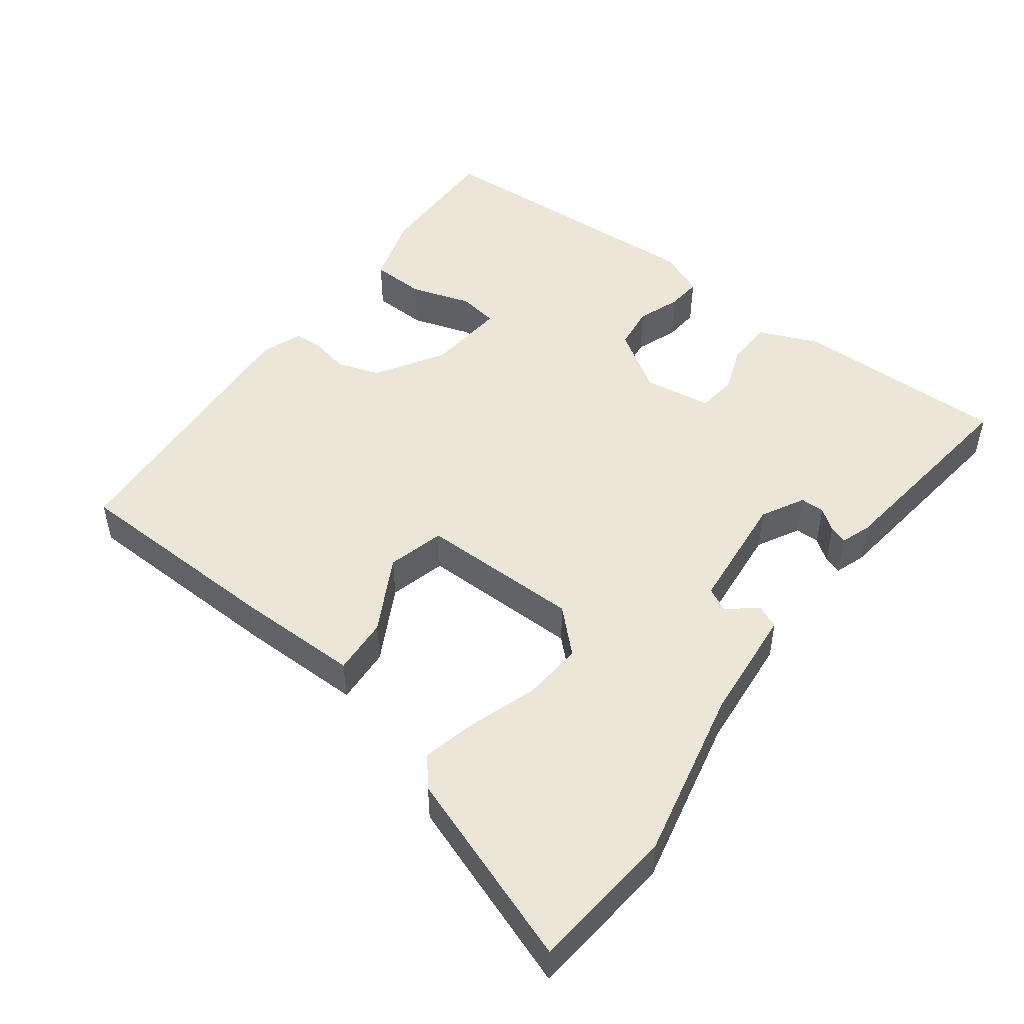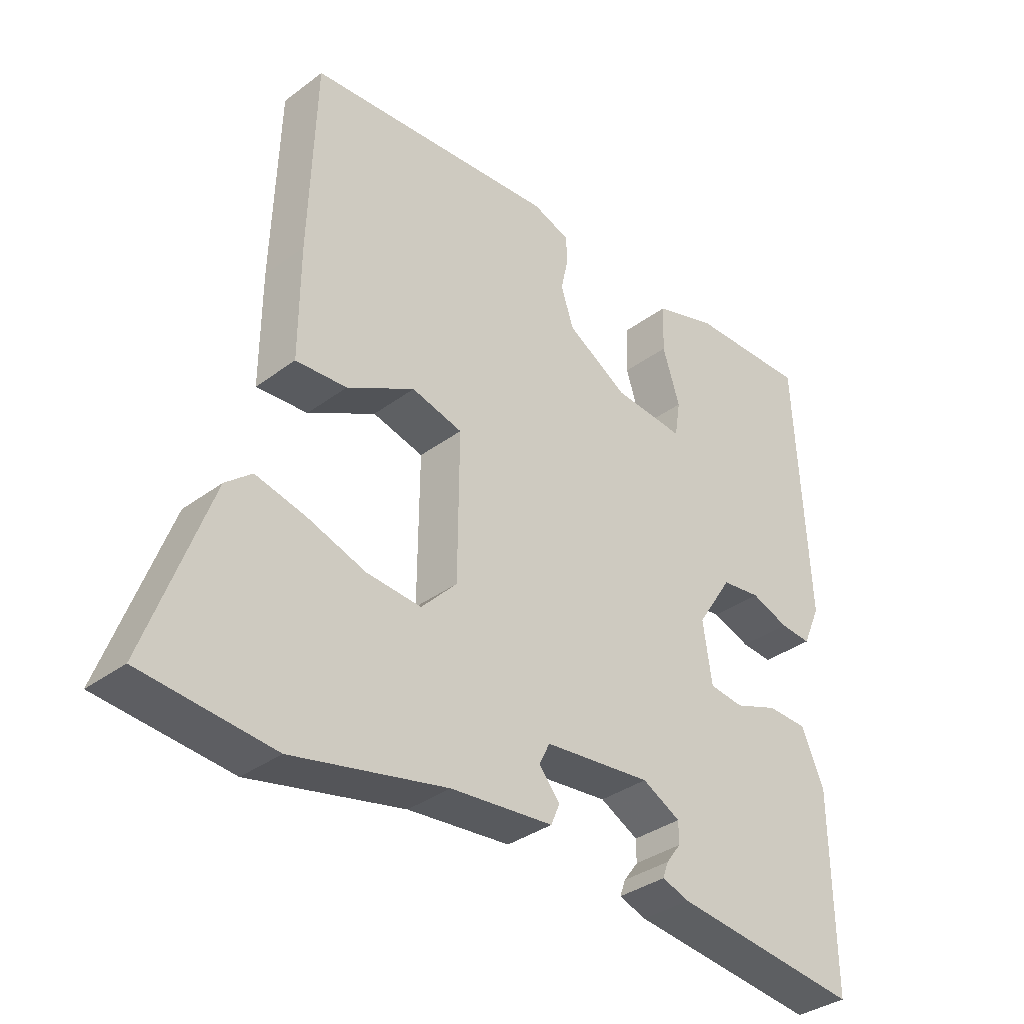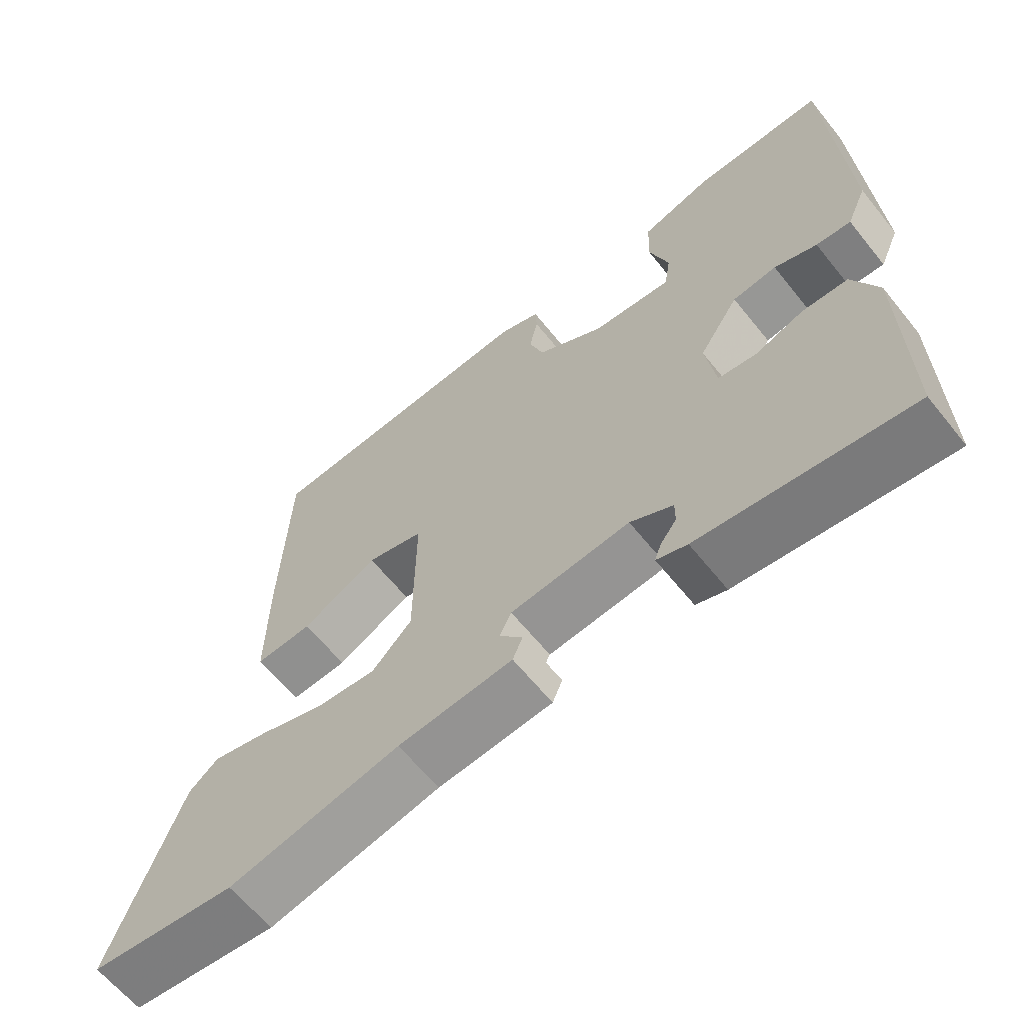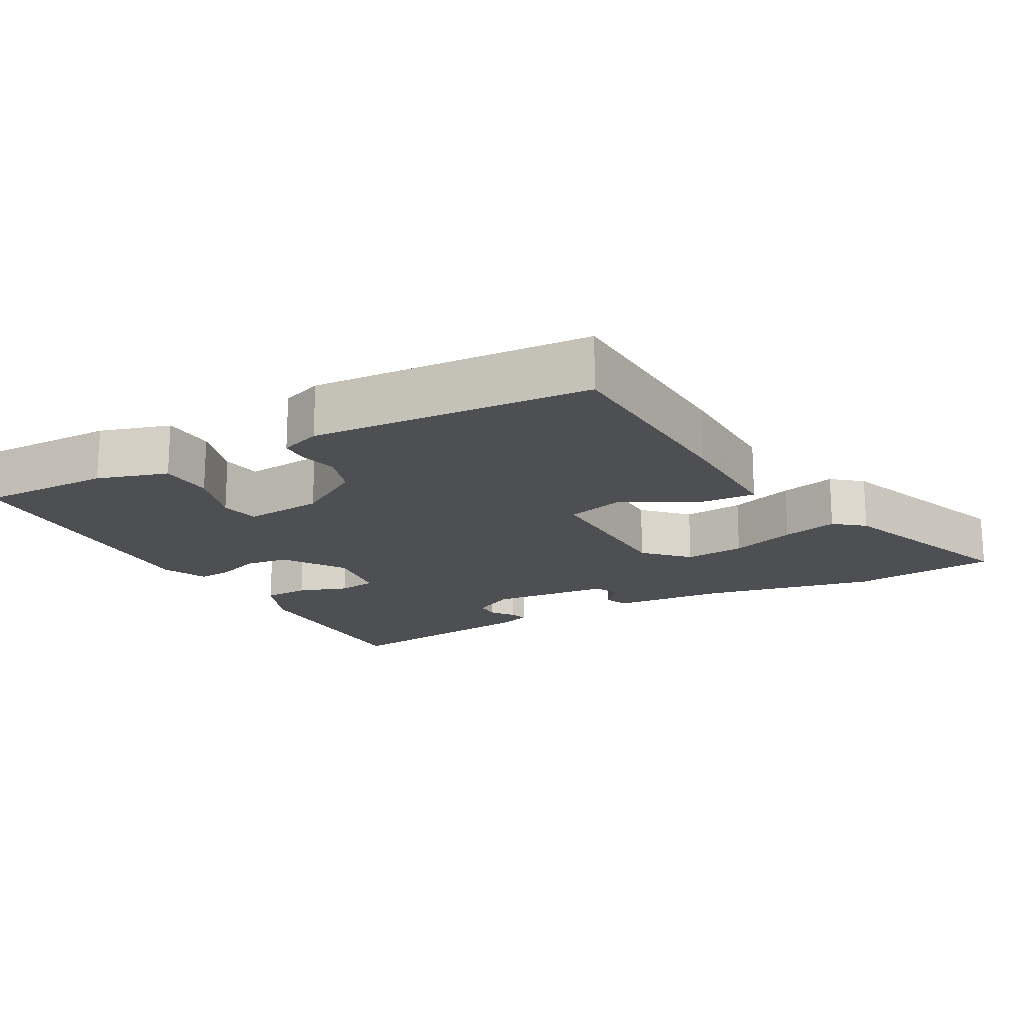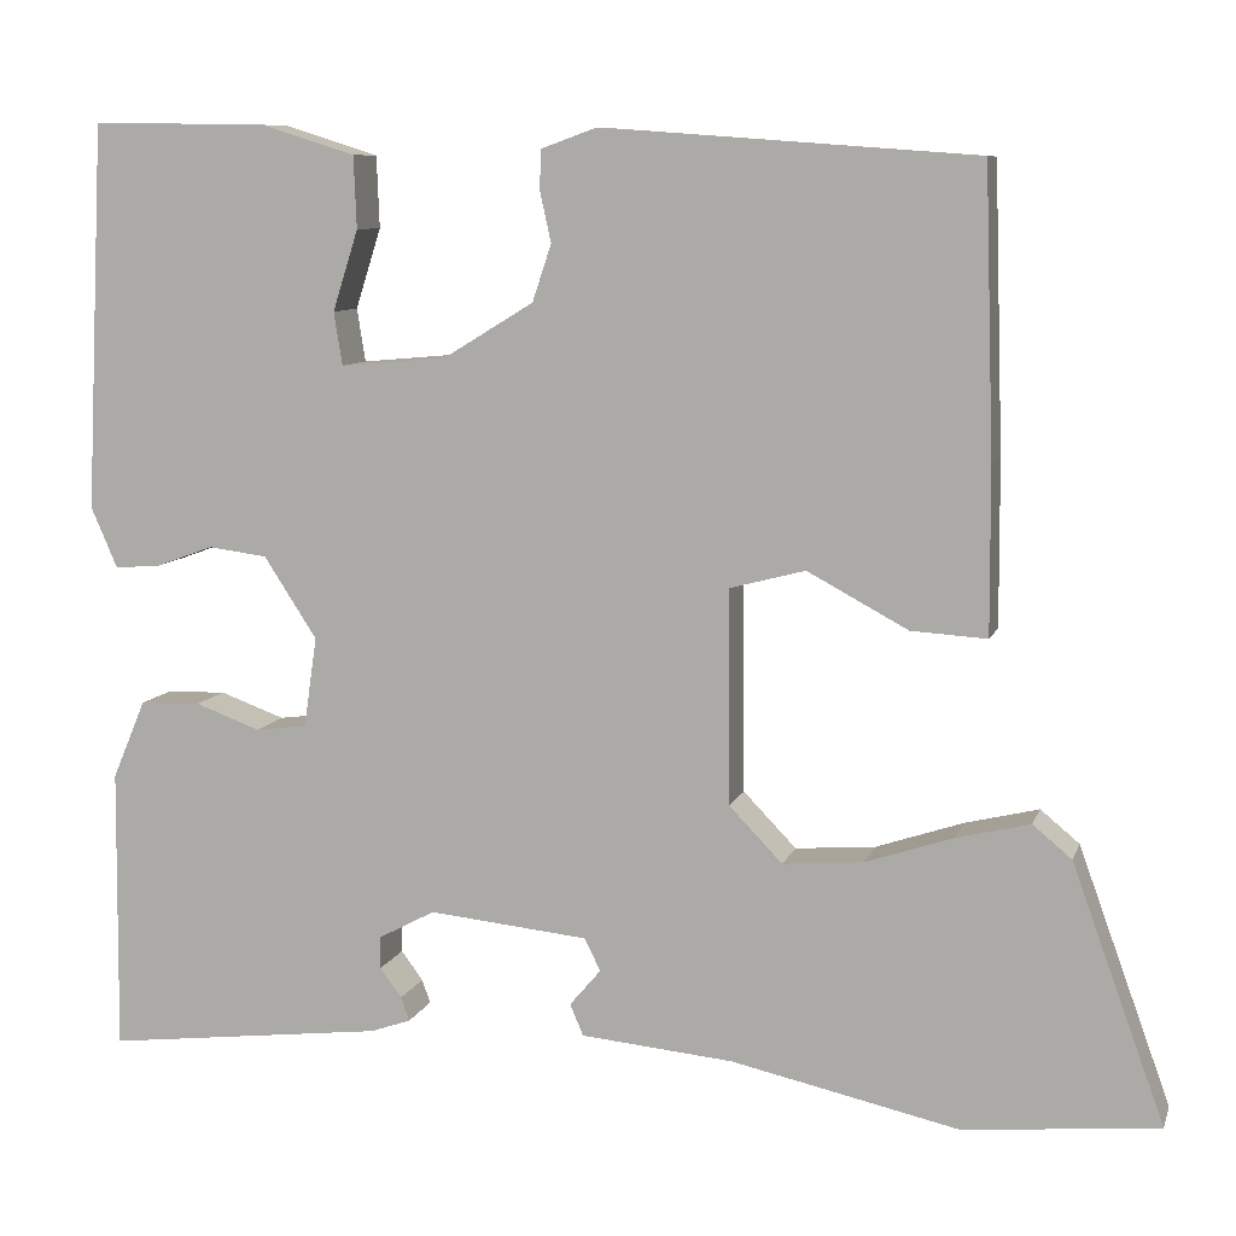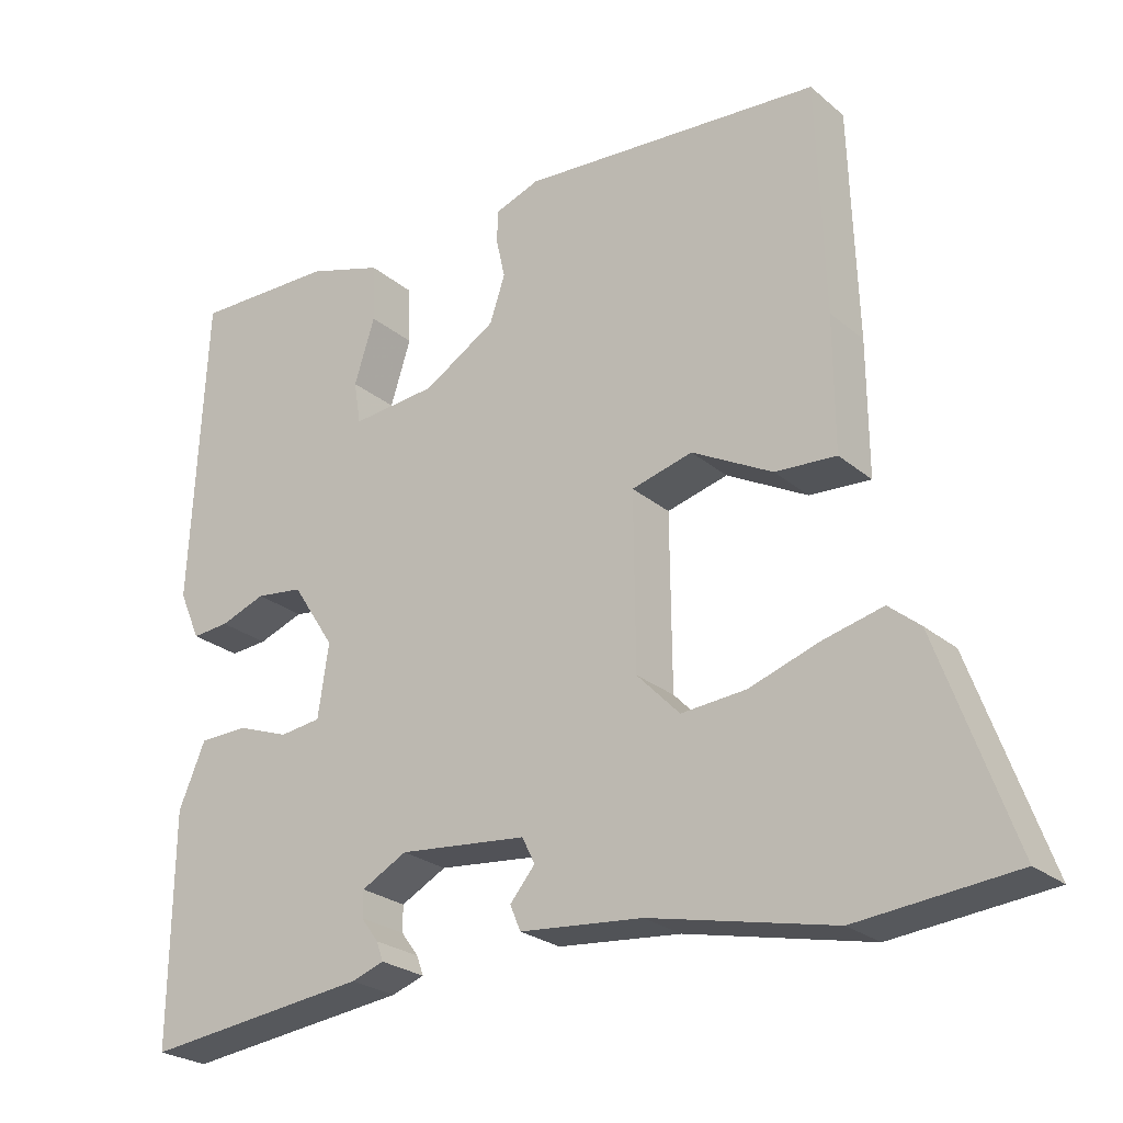
<metadata>
{"format":"obj","ext":"obj","renderer":"f3d","projection":"perspective","resolution":1024,"background":"white","views":[{"elev":49.0,"azim":126.8,"up":"+Y"},{"elev":-35.2,"azim":134.6,"up":"+Z"},{"elev":-63.1,"azim":-141.2,"up":"+Z"},{"elev":-17.7,"azim":29.2,"up":"+Y"},{"elev":8.9,"azim":15.0,"up":"+Z"},{"elev":-25.1,"azim":37.0,"up":"+Z"}]}
</metadata>
<code>
v -0.492 0.07 0.516
v -0.306 0.07 0.513
v -0.207 0.07 0.482
v -0.204 0.07 0.406
v -0.231 0.07 0.321
v -0.222 0.07 0.265
v -0.11 0.07 0.275
v -0.015 0.07 0.333
v 0.005 0.07 0.393
v -0.007 0.07 0.447
v -0.005 0.07 0.488
v 0.053 0.07 0.509
v 0.447 0.07 0.48
v 0.457 0.07 0.179
v 0.458 0.07 0.005
v 0.378 0.07 0.01
v 0.272 0.07 0.067
v 0.192 0.07 0.046
v 0.194 0.07 -0.18
v 0.25 0.07 -0.238
v 0.335 0.07 -0.231
v 0.427 0.07 -0.2
v 0.505 0.07 -0.181
v 0.546 0.07 -0.215
v 0.644 0.07 -0.486
v 0.439 0.07 -0.506
v 0.198 0.07 -0.453
v 0.037 0.07 -0.438
v 0.023 0.07 -0.405
v 0.056 0.07 -0.366
v 0.039 0.07 -0.332
v -0.129 0.07 -0.315
v -0.189 0.07 -0.347
v -0.189 0.07 -0.381
v -0.166 0.07 -0.412
v -0.157 0.07 -0.437
v -0.2 0.07 -0.452
v -0.496 0.07 -0.487
v -0.493 0.07 -0.187
v -0.458 0.07 -0.104
v -0.394 0.07 -0.102
v -0.325 0.07 -0.127
v -0.271 0.07 -0.12
v -0.257 0.07 -0.025
v -0.313 0.07 0.061
v -0.375 0.07 0.069
v -0.435 0.07 0.047
v -0.484 0.07 0.043
v -0.512 0.07 0.107
v -0.492 0 0.516
v -0.306 0 0.513
v -0.207 0 0.482
v -0.204 0 0.406
v -0.231 0 0.321
v -0.222 0 0.265
v -0.11 0 0.275
v -0.015 0 0.333
v 0.005 0 0.393
v -0.007 0 0.447
v -0.005 0 0.488
v 0.053 0 0.509
v 0.447 0 0.48
v 0.457 0 0.179
v 0.458 0 0.005
v 0.378 0 0.01
v 0.272 0 0.067
v 0.192 0 0.046
v 0.194 0 -0.18
v 0.25 0 -0.238
v 0.335 0 -0.231
v 0.427 0 -0.2
v 0.505 0 -0.181
v 0.546 0 -0.215
v 0.644 0 -0.486
v 0.439 0 -0.506
v 0.198 0 -0.453
v 0.037 0 -0.438
v 0.023 0 -0.405
v 0.056 0 -0.366
v 0.039 0 -0.332
v -0.129 0 -0.315
v -0.189 0 -0.347
v -0.189 0 -0.381
v -0.166 0 -0.412
v -0.157 0 -0.437
v -0.2 0 -0.452
v -0.496 0 -0.487
v -0.493 0 -0.187
v -0.458 0 -0.104
v -0.394 0 -0.102
v -0.325 0 -0.127
v -0.271 0 -0.12
v -0.257 0 -0.025
v -0.313 0 0.061
v -0.375 0 0.069
v -0.435 0 0.047
v -0.484 0 0.043
v -0.512 0 0.107
f 46 47 48 49
f 45 46 49 1
f 44 45 1 2
f 39 40 41 42
f 39 42 43
f 38 39 43
f 37 38 43
f 34 35 36 37
f 33 34 37 43
f 32 33 43 44
f 27 28 29 30
f 27 30 31
f 26 27 31
f 25 26 31
f 24 25 31
f 21 22 23 24
f 20 21 24 31
f 19 20 31 32
f 14 15 16 17
f 14 17 18
f 13 14 18
f 12 13 18
f 9 10 11 12
f 8 9 12 18
f 7 8 18 19
f 2 3 4 5
f 2 5 6
f 44 2 6
f 19 32 44
f 6 7 19 44
f 98 97 96 95
f 50 98 95 94
f 51 50 94 93
f 91 90 89 88
f 92 91 88
f 92 88 87
f 92 87 86
f 86 85 84 83
f 92 86 83 82
f 93 92 82 81
f 79 78 77 76
f 80 79 76
f 80 76 75
f 80 75 74
f 80 74 73
f 73 72 71 70
f 80 73 70 69
f 81 80 69 68
f 66 65 64 63
f 67 66 63
f 67 63 62
f 67 62 61
f 61 60 59 58
f 67 61 58 57
f 68 67 57 56
f 54 53 52 51
f 55 54 51
f 55 51 93
f 93 81 68
f 93 68 56 55
f 1 50 51 2
f 2 51 52 3
f 3 52 53 4
f 4 53 54 5
f 5 54 55 6
f 6 55 56 7
f 7 56 57 8
f 8 57 58 9
f 9 58 59 10
f 10 59 60 11
f 11 60 61 12
f 12 61 62 13
f 13 62 63 14
f 14 63 64 15
f 15 64 65 16
f 16 65 66 17
f 17 66 67 18
f 18 67 68 19
f 19 68 69 20
f 20 69 70 21
f 21 70 71 22
f 22 71 72 23
f 23 72 73 24
f 24 73 74 25
f 25 74 75 26
f 26 75 76 27
f 27 76 77 28
f 28 77 78 29
f 29 78 79 30
f 30 79 80 31
f 31 80 81 32
f 32 81 82 33
f 33 82 83 34
f 34 83 84 35
f 35 84 85 36
f 36 85 86 37
f 37 86 87 38
f 38 87 88 39
f 39 88 89 40
f 40 89 90 41
f 41 90 91 42
f 42 91 92 43
f 43 92 93 44
f 44 93 94 45
f 45 94 95 46
f 46 95 96 47
f 47 96 97 48
f 48 97 98 49
f 49 98 50 1

</code>
